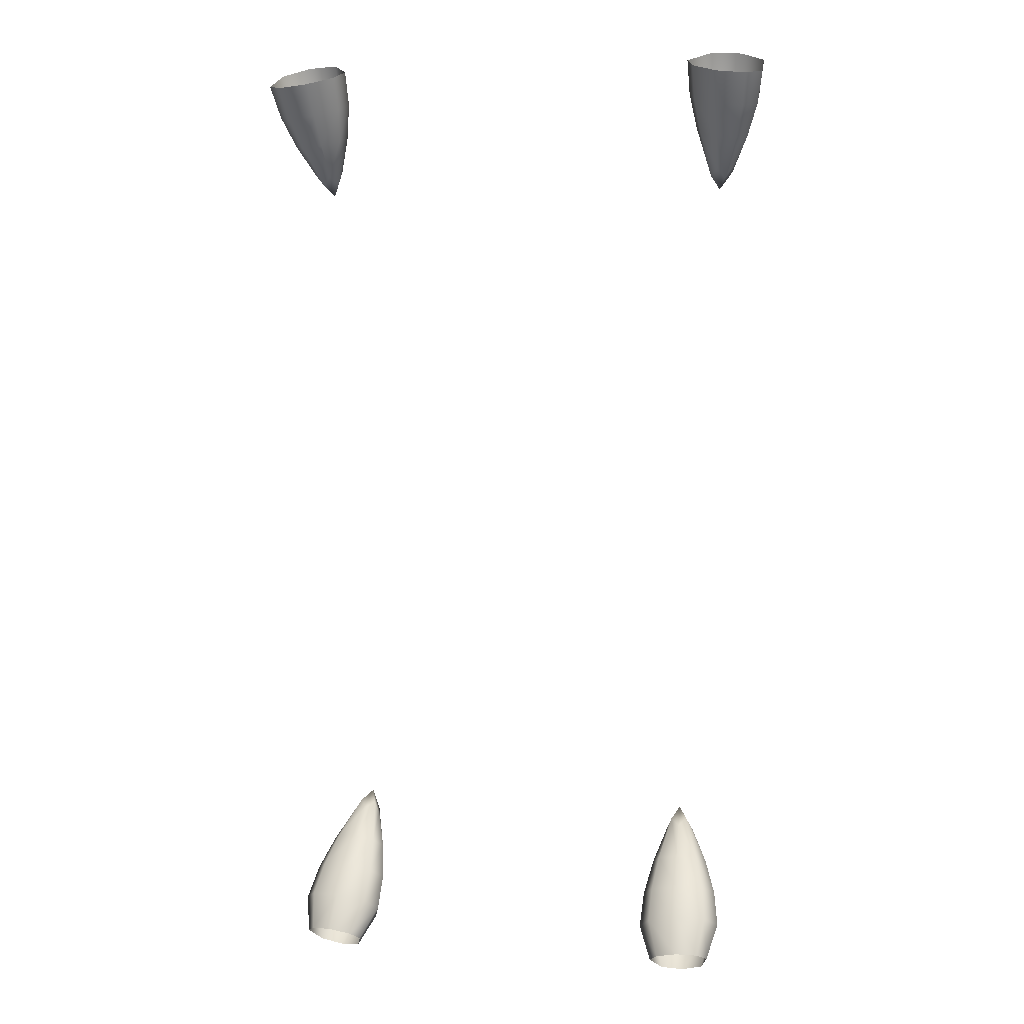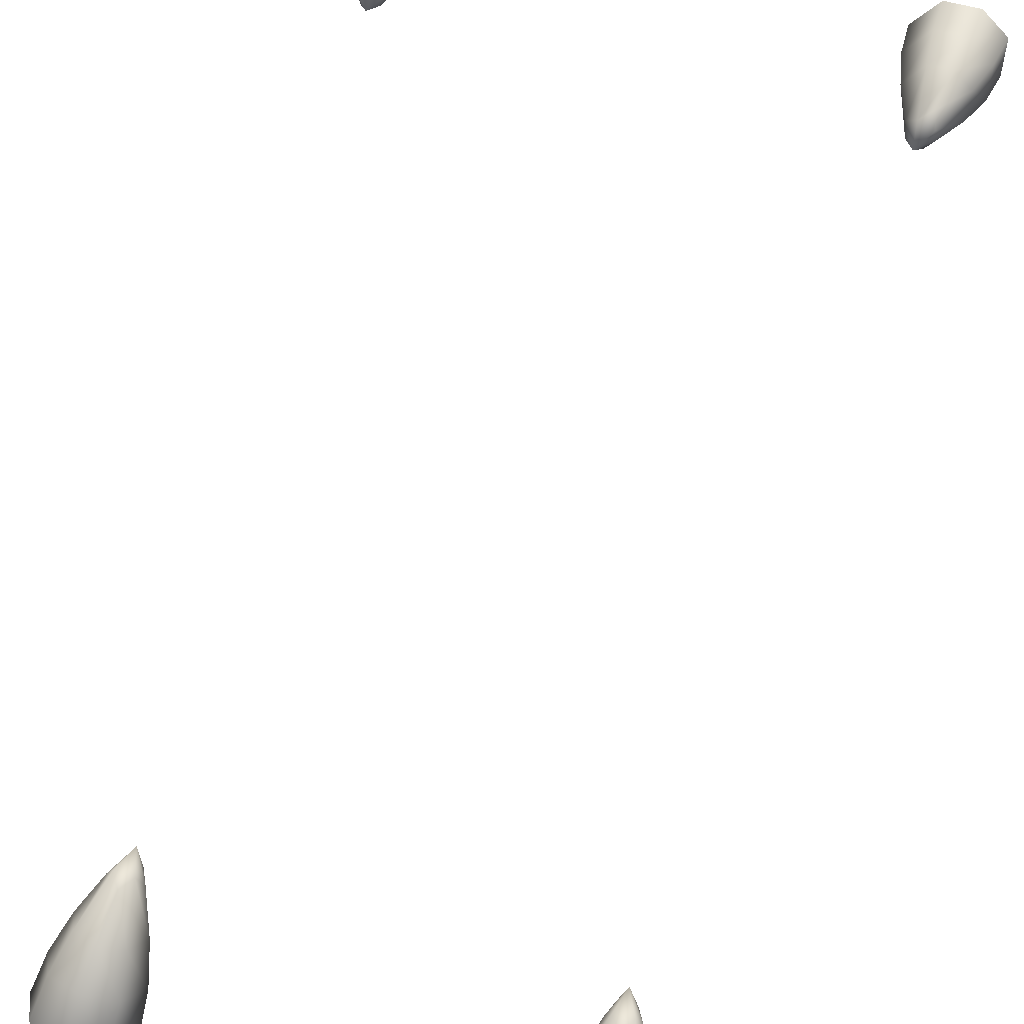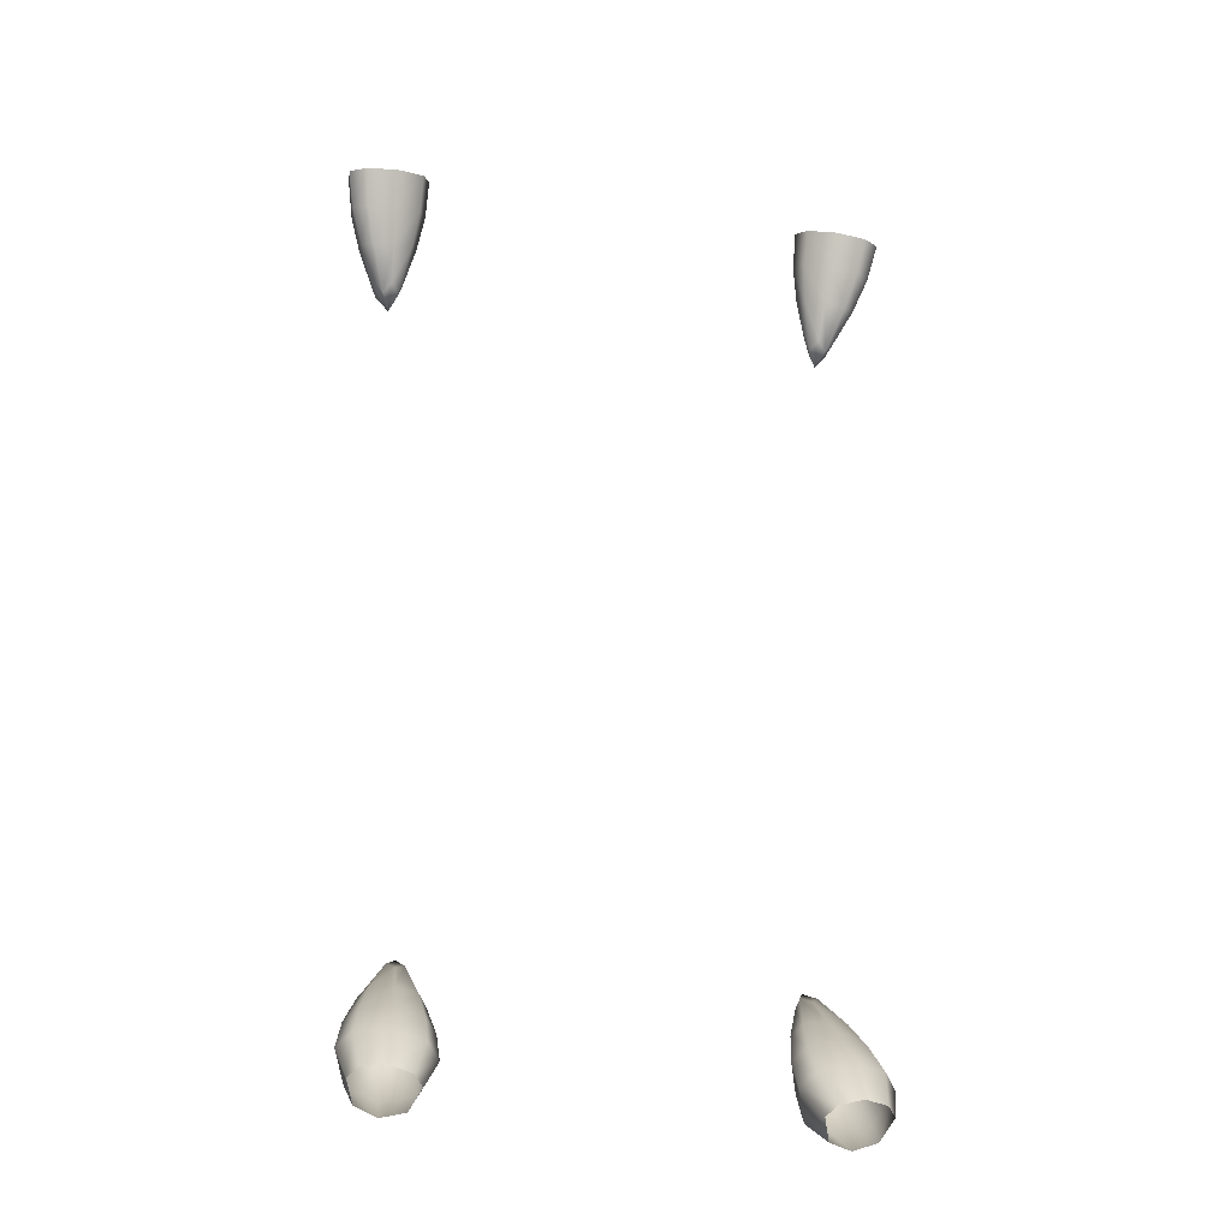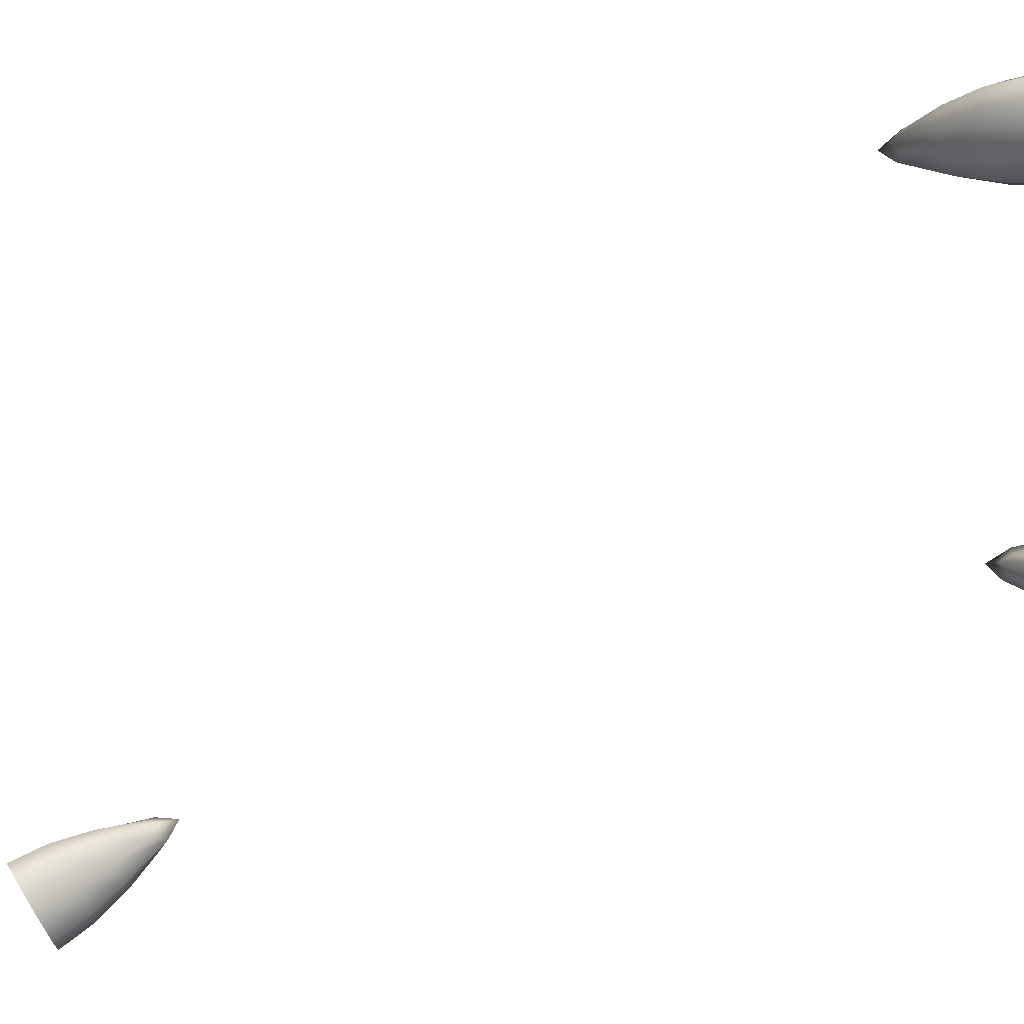
<metadata>
{"format":"obj","ext":"obj","renderer":"f3d","projection":"perspective","resolution":1024,"background":"white","views":[{"elev":4.6,"azim":-166.1,"up":"+Y"},{"elev":70.4,"azim":16.0,"up":"+Z"},{"elev":-30.6,"azim":167.7,"up":"+Y"},{"elev":-61.7,"azim":-73.1,"up":"+Z"}]}
</metadata>
<code>
g pm0042_00_FangSkin
v -0.1384 0.2162 0.199
v -0.1557 0.2136 0.2054
v -0.1532 0.2324 0.2312
v -0.1292 0.2358 0.2226
v -0.1769 0.2394 0.2246
v -0.1729 0.2188 0.2005
v -0.1866 0.2565 0.2013
v -0.1799 0.2309 0.1839
v -0.1766 0.2637 0.1892
v -0.1727 0.2357 0.1758
v -0.1528 0.2646 0.1836
v -0.1554 0.2371 0.1709
v -0.1311 0.2273 0.1818
v -0.1192 0.2514 0.1984
v -0.1382 0.2331 0.1743
v -0.1289 0.2601 0.1872
v -0.1506 0.2576 0.2459
v -0.1288 0.2608 0.2379
v -0.1481 0.2847 0.2574
v -0.1317 0.2875 0.2508
v -0.1454 0.3168 0.2638
v -0.1382 0.326 0.2636
v -0.1512 0.327 0.2642
v -0.1644 0.29 0.2522
v -0.1573 0.3267 0.249
v -0.171 0.3034 0.2336
v -0.151 0.3365 0.2503
v -0.1641 0.309 0.2249
v -0.1453 0.3315 0.2436
v -0.1478 0.3092 0.2214
v -0.1248 0.3 0.2317
v -0.134 0.3261 0.2487
v -0.1315 0.3065 0.2235
v -0.1381 0.3355 0.2498
v -0.1435 0.3438 0.2616
v -0.1435 0.3438 0.2616
v -0.1285 0.2833 0.2051
v -0.1196 0.2756 0.215
v -0.172 0.2866 0.2069
v -0.1503 0.2873 0.2019
v -0.1811 0.2802 0.2176
v -0.1723 0.2641 0.2398
v -0.1554 0.2371 0.1709
v -0.1382 0.2331 0.1743
v -0.1289 0.2601 0.1872
v -0.1528 0.2646 0.1836
v -0.1285 0.2833 0.2051
v -0.1503 0.2873 0.2019
v -0.1315 0.3065 0.2235
v -0.1478 0.3092 0.2214
v -0.1381 0.3355 0.2498
v -0.1453 0.3315 0.2436
v -0.1435 0.3438 0.2616
v -0.151 0.3365 0.2503
v -0.2015 0.9413 0.2537
v -0.1876 0.9469 0.2634
v -0.182 0.9161 0.2642
v -0.1858 0.9041 0.2613
v -0.1733 0.9065 0.2639
v -0.17 0.9472 0.2603
v -0.1661 0.9106 0.2515
v -0.1575 0.94 0.2413
v -0.169 0.9002 0.2489
v -0.1619 0.9359 0.2323
v -0.2022 0.9315 0.232
v -0.1893 0.9082 0.2447
v -0.1935 0.9299 0.2257
v -0.1815 0.8978 0.2463
v -0.1768 0.9318 0.2258
v -0.1753 0.9062 0.2424
v -0.1754 0.8891 0.2575
v -0.1754 0.8891 0.2575
v -0.1754 0.8891 0.2575
v -0.169 0.9002 0.2489
v -0.2006 0.9543 0.2104
v -0.2121 0.9564 0.2187
v -0.2104 0.9683 0.2448
v -0.1917 0.9755 0.2569
v -0.1783 0.9566 0.2101
v -0.1684 0.9762 0.2537
v -0.1527 0.9677 0.2311
v -0.1586 0.9623 0.2192
v -0.2154 0.995 0.2339
v -0.1948 1.003 0.247
v -0.2175 0.9825 0.2062
v -0.2047 0.9799 0.1967
v -0.1802 0.9824 0.1963
v -0.1524 0.9948 0.2199
v -0.1587 0.9887 0.2064
v -0.1694 1.004 0.2436
v -0.1619 0.9359 0.2323
v -0.1768 0.9318 0.2258
v -0.1753 0.9062 0.2424
v -0.169 0.9002 0.2489
v -0.1586 0.9623 0.2192
v -0.1783 0.9566 0.2101
v -0.1587 0.9887 0.2064
v -0.1802 0.9824 0.1963
v 0.1384 0.2162 0.199
v 0.1292 0.2358 0.2226
v 0.1532 0.2324 0.2312
v 0.1557 0.2136 0.2054
v 0.1769 0.2394 0.2246
v 0.1729 0.2188 0.2005
v 0.1866 0.2565 0.2013
v 0.1799 0.2309 0.1839
v 0.1766 0.2637 0.1892
v 0.1727 0.2357 0.1758
v 0.1528 0.2646 0.1836
v 0.1554 0.2371 0.1709
v 0.1311 0.2273 0.1818
v 0.1192 0.2514 0.1984
v 0.1382 0.2331 0.1743
v 0.1289 0.2601 0.1872
v 0.1506 0.2576 0.2459
v 0.1288 0.2608 0.2379
v 0.1481 0.2847 0.2574
v 0.1317 0.2875 0.2508
v 0.1454 0.3168 0.2638
v 0.1382 0.326 0.2636
v 0.1512 0.327 0.2642
v 0.1644 0.29 0.2522
v 0.1573 0.3267 0.249
v 0.171 0.3034 0.2336
v 0.151 0.3365 0.2503
v 0.1641 0.309 0.2249
v 0.1453 0.3315 0.2436
v 0.1478 0.3092 0.2214
v 0.1248 0.3 0.2317
v 0.134 0.3261 0.2487
v 0.1315 0.3065 0.2235
v 0.1381 0.3355 0.2498
v 0.1435 0.3438 0.2616
v 0.1435 0.3438 0.2616
v 0.1285 0.2833 0.2051
v 0.1196 0.2756 0.215
v 0.172 0.2866 0.2069
v 0.1503 0.2873 0.2019
v 0.1811 0.2802 0.2176
v 0.1723 0.2641 0.2398
v 0.1554 0.2371 0.1709
v 0.1528 0.2646 0.1836
v 0.1289 0.2601 0.1872
v 0.1382 0.2331 0.1743
v 0.1285 0.2833 0.2051
v 0.1503 0.2873 0.2019
v 0.1315 0.3065 0.2235
v 0.1478 0.3092 0.2214
v 0.1381 0.3355 0.2498
v 0.1453 0.3315 0.2436
v 0.1435 0.3438 0.2616
v 0.151 0.3365 0.2503
v 0.2015 0.9413 0.2537
v 0.1858 0.9041 0.2613
v 0.182 0.9161 0.2642
v 0.1876 0.9469 0.2634
v 0.1733 0.9065 0.2639
v 0.17 0.9472 0.2603
v 0.1661 0.9106 0.2515
v 0.1575 0.94 0.2413
v 0.169 0.9002 0.2489
v 0.1619 0.9359 0.2323
v 0.2022 0.9315 0.232
v 0.1893 0.9082 0.2447
v 0.1935 0.9299 0.2257
v 0.1815 0.8978 0.2463
v 0.1768 0.9318 0.2258
v 0.1753 0.9062 0.2424
v 0.1754 0.8891 0.2575
v 0.1754 0.8891 0.2575
v 0.1754 0.8891 0.2575
v 0.169 0.9002 0.2489
v 0.2006 0.9543 0.2104
v 0.2121 0.9564 0.2187
v 0.2104 0.9683 0.2448
v 0.1917 0.9755 0.2569
v 0.1783 0.9566 0.2101
v 0.1684 0.9762 0.2537
v 0.1527 0.9677 0.2311
v 0.1586 0.9623 0.2192
v 0.2154 0.995 0.2339
v 0.1948 1.003 0.247
v 0.2175 0.9825 0.2062
v 0.2047 0.9799 0.1967
v 0.1802 0.9824 0.1963
v 0.1524 0.9948 0.2199
v 0.1587 0.9887 0.2064
v 0.1694 1.004 0.2436
v 0.1619 0.9359 0.2323
v 0.169 0.9002 0.2489
v 0.1753 0.9062 0.2424
v 0.1768 0.9318 0.2258
v 0.1586 0.9623 0.2192
v 0.1783 0.9566 0.2101
v 0.1587 0.9887 0.2064
v 0.1802 0.9824 0.1963
g pm0042_00_FangSkin_0
f 3 2 1
f 4 3 1
f 3 5 2
f 5 6 2
f 5 7 6
f 7 8 6
f 7 9 8
f 9 10 8
f 9 11 10
f 11 12 10
f 4 1 13
f 14 4 13
f 14 13 15
f 16 14 15
f 17 3 4
f 18 17 4
f 18 4 14
f 19 17 18
f 20 19 18
f 21 19 20
f 22 21 20
f 21 23 19
f 23 24 19
f 19 24 17
f 23 25 24
f 25 26 24
f 25 27 26
f 27 28 26
f 27 29 28
f 29 30 28
f 22 20 31
f 32 22 31
f 32 31 33
f 34 32 33
f 21 22 35
f 23 21 35
f 32 34 35
f 22 32 35
f 25 23 36
f 27 25 36
f 33 31 37
f 31 38 37
f 31 20 38
f 20 18 38
f 28 30 39
f 30 40 39
f 28 39 41
f 26 28 41
f 26 41 42
f 24 26 42
f 24 42 17
f 38 18 14
f 38 14 16
f 37 38 16
f 39 40 9
f 40 11 9
f 39 9 7
f 41 39 7
f 41 7 5
f 42 41 5
f 42 5 3
f 17 42 3
f 45 44 43
f 46 45 43
f 47 45 46
f 48 47 46
f 49 47 48
f 50 49 48
f 51 49 50
f 52 51 50
f 51 52 53
f 52 54 53
f 57 56 55
f 58 57 55
f 57 59 56
f 59 60 56
f 59 61 60
f 61 62 60
f 61 63 62
f 63 64 62
f 58 55 65
f 66 58 65
f 66 65 67
f 68 66 67
f 68 67 69
f 70 68 69
f 57 58 71
f 59 57 71
f 61 59 72
f 63 61 72
f 68 70 73
f 66 68 73
f 58 66 73
f 70 74 73
f 67 65 75
f 65 76 75
f 65 55 76
f 55 77 76
f 55 56 77
f 56 78 77
f 67 75 79
f 69 67 79
f 56 60 78
f 60 80 78
f 60 62 80
f 62 81 80
f 62 64 81
f 64 82 81
f 77 78 83
f 78 84 83
f 78 80 84
f 77 83 85
f 76 77 85
f 76 85 86
f 75 76 86
f 75 86 87
f 79 75 87
f 81 82 88
f 82 89 88
f 81 88 90
f 80 81 90
f 80 90 84
f 93 92 91
f 94 93 91
f 91 92 95
f 92 96 95
f 95 96 97
f 96 98 97
f 101 100 99
f 102 101 99
f 103 101 102
f 104 103 102
f 105 103 104
f 106 105 104
f 107 105 106
f 108 107 106
f 109 107 108
f 110 109 108
f 99 100 111
f 100 112 111
f 111 112 113
f 112 114 113
f 101 115 100
f 115 116 100
f 115 117 116
f 117 118 116
f 117 119 118
f 119 120 118
f 121 119 117
f 122 121 117
f 122 117 115
f 123 121 122
f 124 123 122
f 125 123 124
f 126 125 124
f 127 125 126
f 128 127 126
f 118 120 129
f 120 130 129
f 129 130 131
f 130 132 131
f 119 121 133
f 120 119 133
f 130 120 133
f 132 130 133
f 123 125 134
f 121 123 134
f 129 131 135
f 136 129 135
f 118 129 136
f 116 118 136
f 128 126 137
f 138 128 137
f 137 126 139
f 126 124 139
f 139 124 140
f 124 122 140
f 140 122 115
f 116 136 112
f 100 116 112
f 136 135 114
f 112 136 114
f 138 137 107
f 109 138 107
f 137 139 105
f 107 137 105
f 139 140 103
f 105 139 103
f 140 115 101
f 103 140 101
f 143 142 141
f 144 143 141
f 143 145 142
f 145 146 142
f 145 147 146
f 147 148 146
f 147 149 148
f 149 150 148
f 150 149 151
f 152 150 151
f 155 154 153
f 156 155 153
f 157 155 156
f 158 157 156
f 159 157 158
f 160 159 158
f 161 159 160
f 162 161 160
f 153 154 163
f 154 164 163
f 163 164 165
f 164 166 165
f 165 166 167
f 166 168 167
f 155 157 169
f 154 155 169
f 159 161 170
f 157 159 170
f 168 166 171
f 166 164 171
f 172 168 171
f 164 154 171
f 163 165 173
f 174 163 173
f 153 163 174
f 175 153 174
f 156 153 175
f 176 156 175
f 165 167 177
f 173 165 177
f 158 156 176
f 178 158 176
f 160 158 178
f 179 160 178
f 162 160 179
f 180 162 179
f 176 175 181
f 182 176 181
f 178 176 182
f 175 174 183
f 181 175 183
f 174 173 184
f 183 174 184
f 173 177 185
f 184 173 185
f 180 179 186
f 187 180 186
f 179 178 188
f 186 179 188
f 188 178 182
f 191 190 189
f 192 191 189
f 192 189 193
f 194 192 193
f 194 193 195
f 196 194 195

</code>
